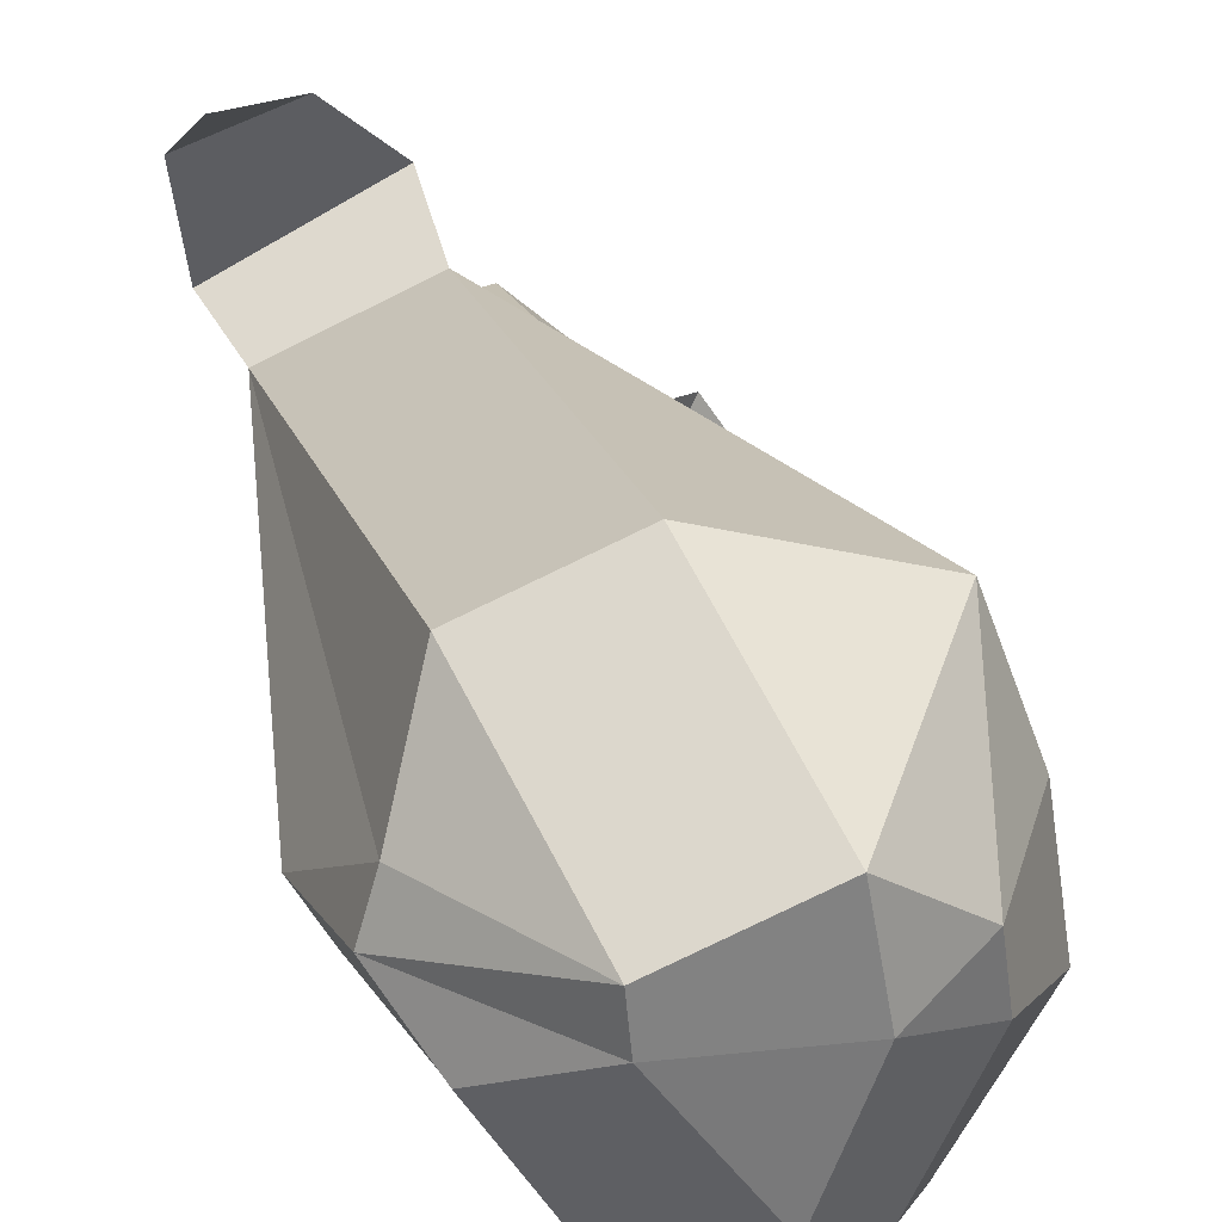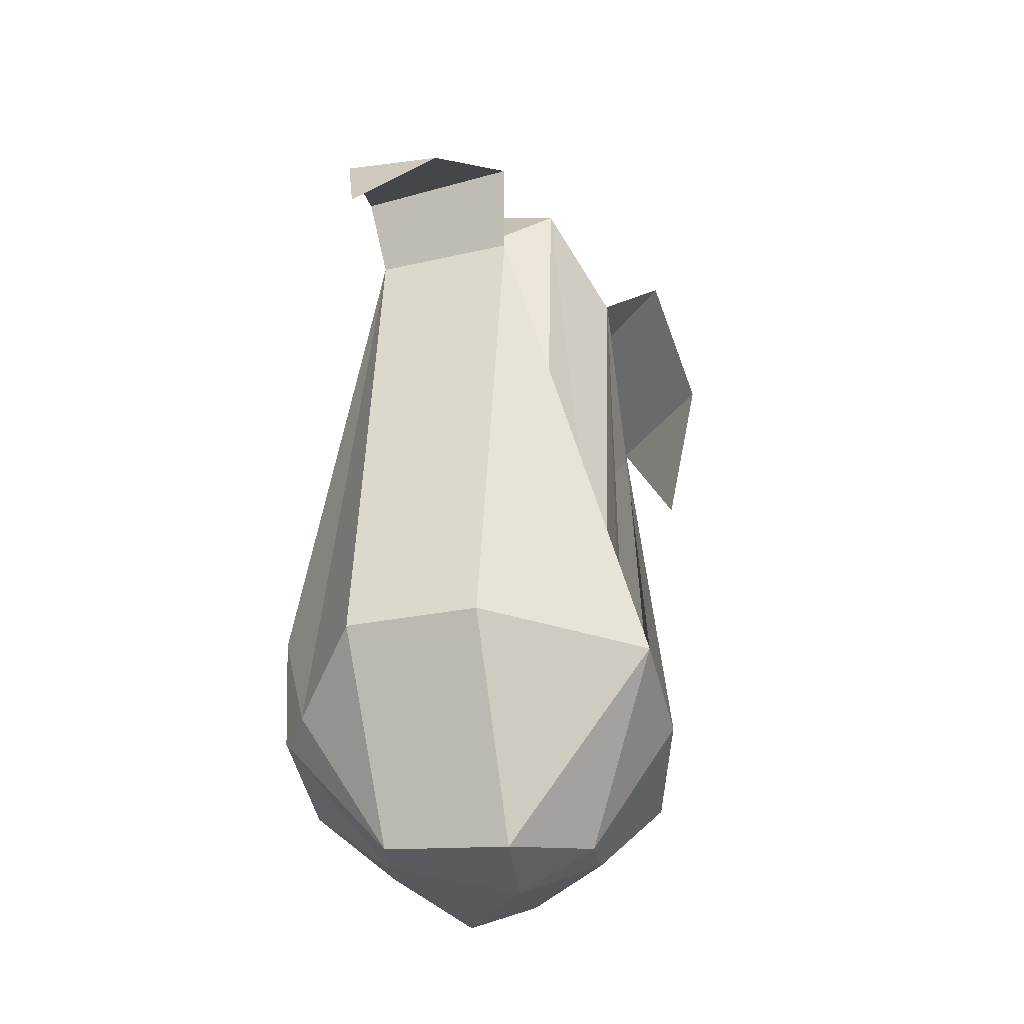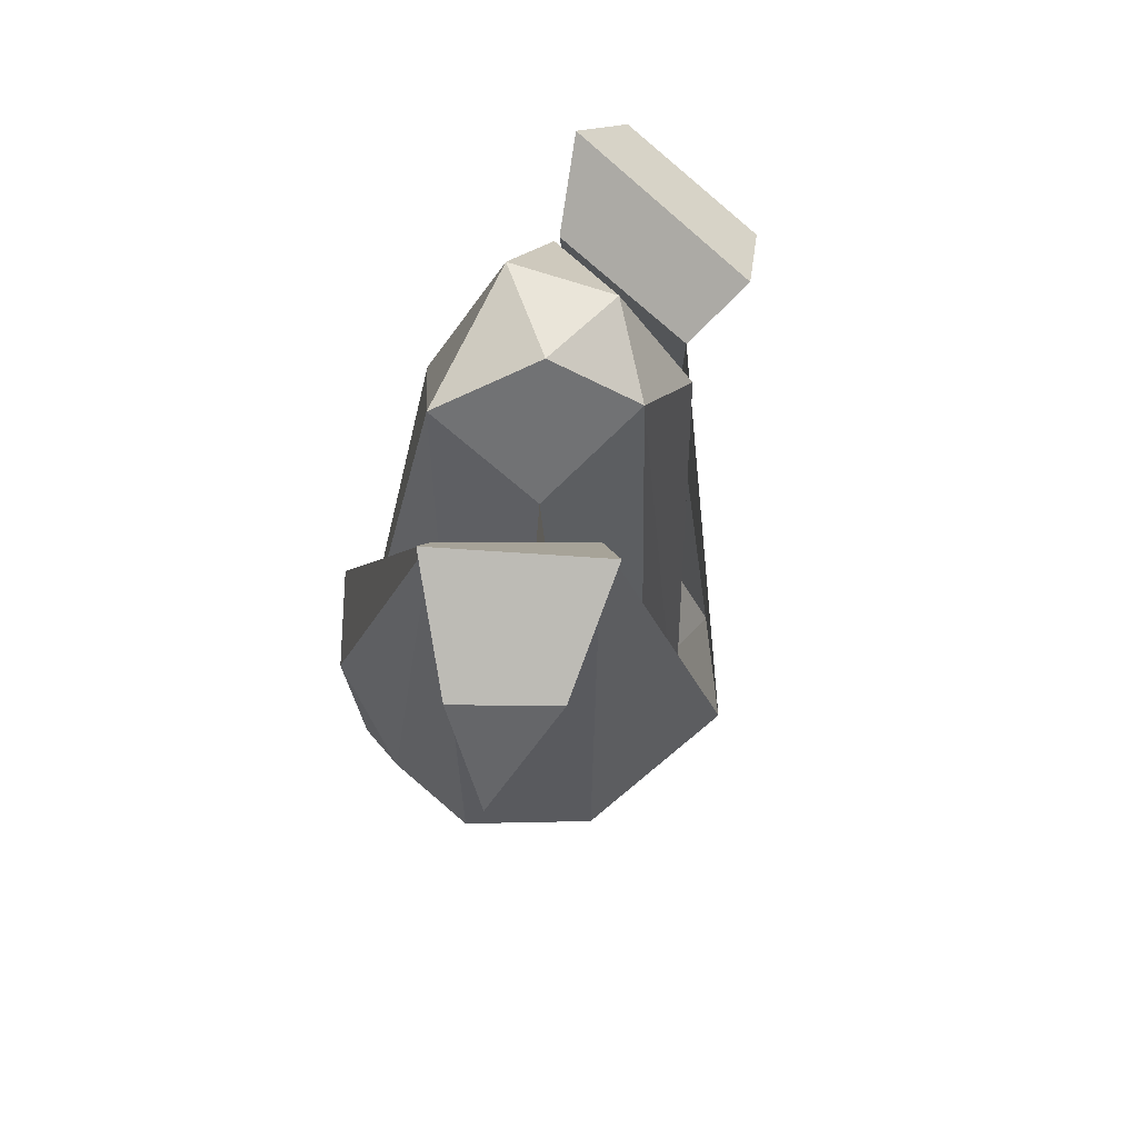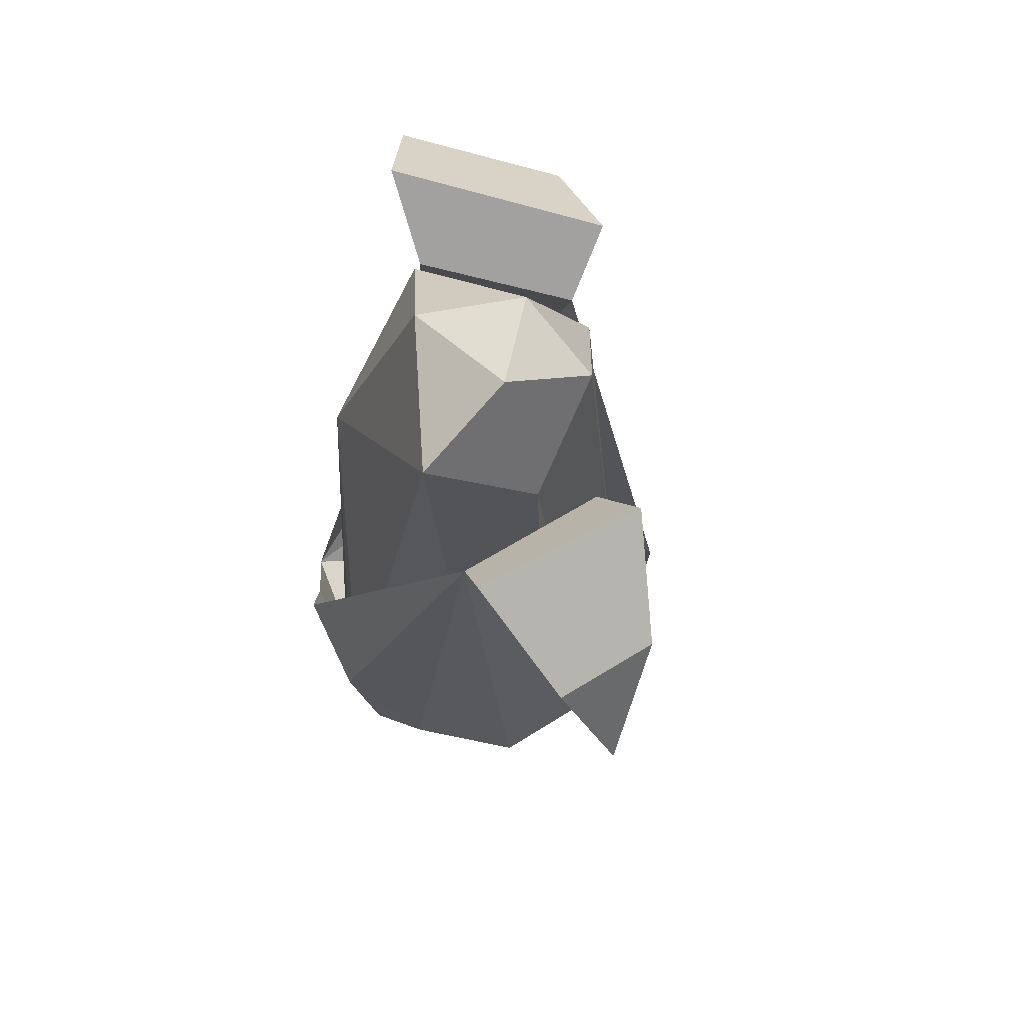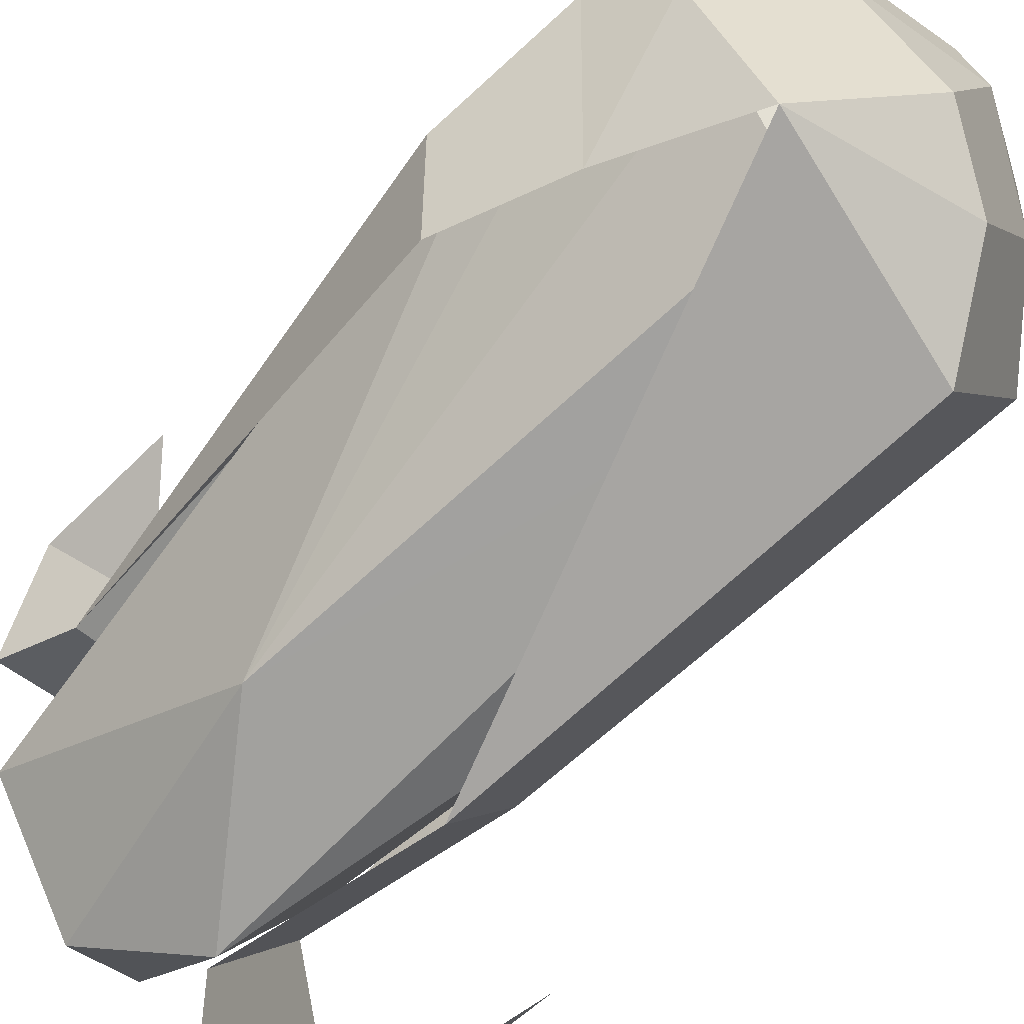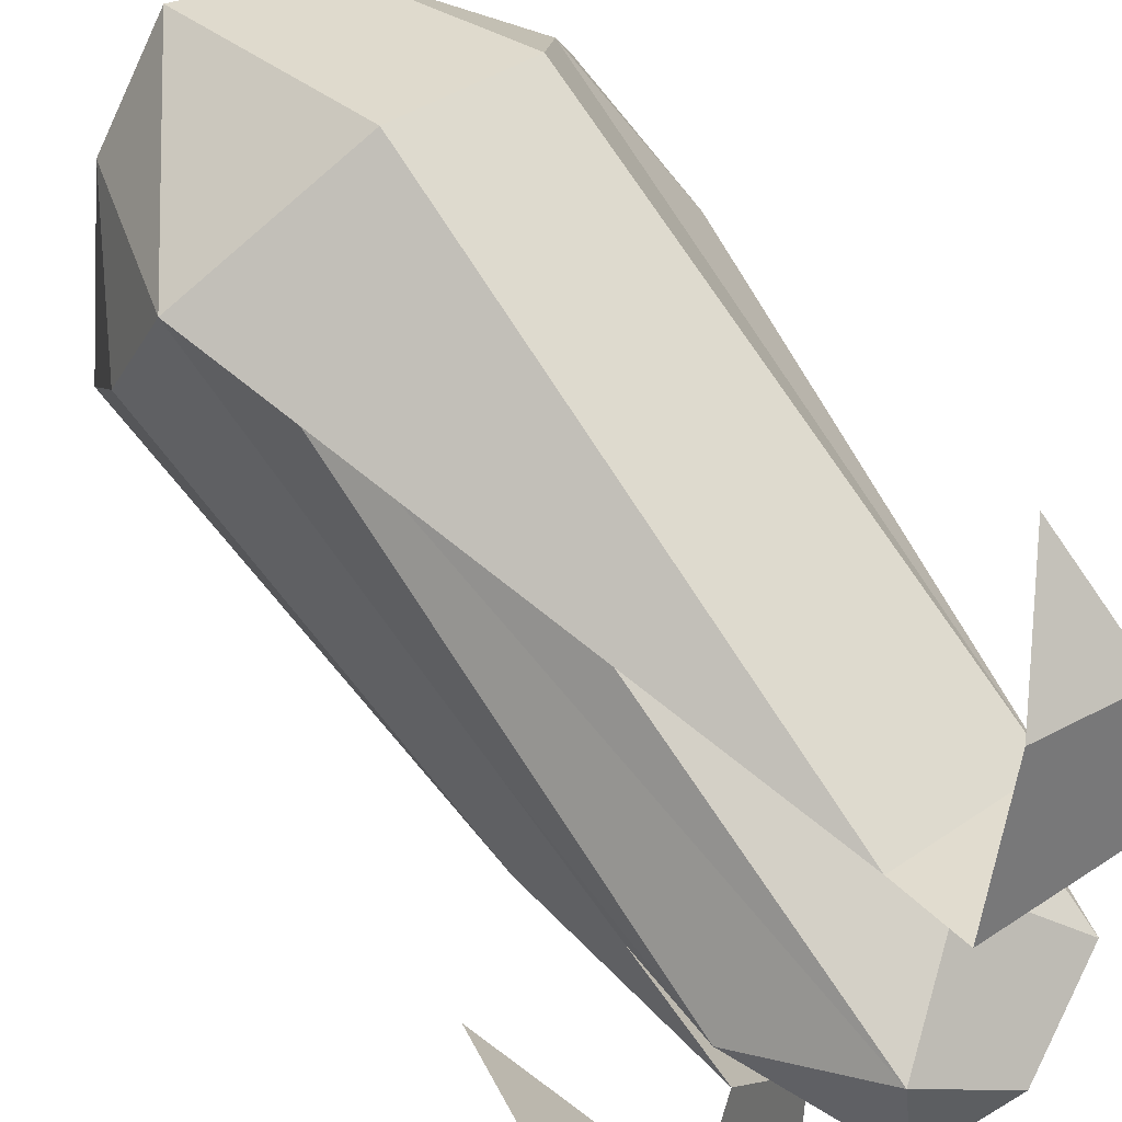
<metadata>
{"format":"obj","ext":"obj","renderer":"f3d","projection":"perspective","resolution":1024,"background":"white","views":[{"elev":25.4,"azim":-17.1,"up":"+Z"},{"elev":-37.6,"azim":-4.9,"up":"+Y"},{"elev":65.2,"azim":-23.1,"up":"+Y"},{"elev":71.7,"azim":-53.2,"up":"+Y"},{"elev":-75.7,"azim":-45.3,"up":"+Z"},{"elev":74.4,"azim":143.1,"up":"+Z"}]}
</metadata>
<code>
o Icosphere
v 0.01261 -0.1859 0.000712
v 0.06104 0.1674 0.02086
v -0.01591 -0.1023 0.08754
v -0.08596 -0.1229 0.001383
v -0.01881 -0.123 -0.0822
v 0.05868 0.01819 -0.05589
v -0.002258 -0.178 0.04748
v 0.0639 -0.1459 -0.001157
v 0.0477 -0.1063 0.06079
v 0.07172 -0.1258 -0.03678
v -0.04787 -0.1751 -0.00124
v -0.06832 -0.1117 0.05535
v -0.005416 -0.1751 -0.05968
v -0.06432 -0.1353 -0.05121
v 0.02583 -0.1175 -0.08253
v 0.01847 -0.0553 0.08139
v 0.0273 0.2117 0.04495
v -0.05058 0.2099 0.01358
v -0.02661 0.1066 -0.06238
v -0.08124 -0.07872 -0.02971
v 0.03225 0.1803 -0.05653
v -0.09467 -0.06913 -0.01234
v 0.01261 -0.1859 0.000712
v -0.005416 -0.1751 -0.05968
v 0.000673 0.2224 -0.02963
v -0.038 0.02888 0.07053
v 0.03379 0.2278 0.004936
v -0.004125 0.2323 0.02199
v -0.01972 0.176 0.05153
v -0.05062 -0.1772 0.02125
v 0.003627 -0.1871 0.04717
v -0.07313 -0.09321 0.0756
v -0.01529 -0.09533 0.0981
v -0.06402 0.1637 0.04454
v -0.000993 0.1621 0.07039
v -0.07377 0.1971 0.05946
v -0.08544 0.1686 0.1127
v -0.08228 0.116 0.1411
v -0.003396 0.1944 0.09405
v -0.04131 0.1626 0.1294
v 0.05339 -0.1609 -0.01629
v 0.02724 -0.1557 -0.07441
v 0.08528 -0.1242 -0.0281
v 0.05284 -0.1149 -0.09342
v 0.07418 0.08657 -0.01512
v 0.04802 0.09182 -0.07324
v 0.07418 0.08657 -0.01512
v 0.04802 0.09182 -0.07324
v 0.06273 0.1793 0.009464
v 0.03367 0.186 -0.05406
v 0.09218 0.2 0.004174
v 0.05411 0.2092 -0.0847
v 0.08833 0.1669 -0.1073
v 0.1183 0.1591 -0.03832
v 0.1094 0.105 -0.08013
v -0.08179 -0.1384 -0.02449
v -0.04336 -0.1364 -0.08701
v -0.0992 -0.1135 0.002385
v -0.09197 -0.1131 0.02604
v -0.06685 -0.08108 -0.06252
v -0.103 -0.04924 -0.00966
v -0.08431 -0.02937 -0.04719
v 0.08555 -0.1042 0.01723
v 0.0667 -0.09523 0.07196
v 0.04559 -0.1701 0.01652
f 1 8 7
f 2 8 10
f 1 7 11
f 3 9 16
f 5 14 19
f 6 15 21
f 19 14 20
f 14 4 20
f 16 9 17
f 9 2 17
f 13 5 15
f 13 14 5
f 13 11 14
f 11 4 14
f 11 12 4
f 11 7 12
f 7 3 12
f 7 9 3
f 7 8 9
f 8 2 9
f 24 10 8 23
f 1 13 24 23
f 21 15 19
f 4 12 18 22
f 6 10 15
f 10 24 15
f 6 21 2 10
f 19 15 5
f 22 18 19
f 21 19 25
f 19 18 25
f 3 16 26
f 25 18 28
f 27 25 28
f 21 27 2
f 25 27 21
f 17 2 27
f 27 28 17
f 18 29 17 28
f 3 26 29 18 12
f 17 29 26 16
f 20 4 22
f 20 22 19
f 11 23 24
f 23 11 30 31
f 31 30 32 33
f 33 32 34 35
f 35 34 36 39
f 37 40 39 36
f 38 40 37
f 23 24 42 41
f 41 42 44 43
f 43 44 46 45
f 45 46 48 47
f 47 48 50 49
f 50 52 51 49
f 53 54 51 52
f 53 55 54
f 11 24 57 56
f 11 56 58
f 42 24 57
f 44 42 57
f 44 57 48
f 34 32 59
f 59 61 34
f 58 60 62 61
f 58 61 59
f 61 62 34
f 31 33 64
f 33 35 64
f 30 11 58
f 58 59 30
f 30 59 32
f 58 56 60
f 56 57 60
f 23 31 65
f 23 41 65
f 64 65 31
f 65 41 43 63
f 65 64 63
f 63 43 47
f 47 49 64 63

</code>
